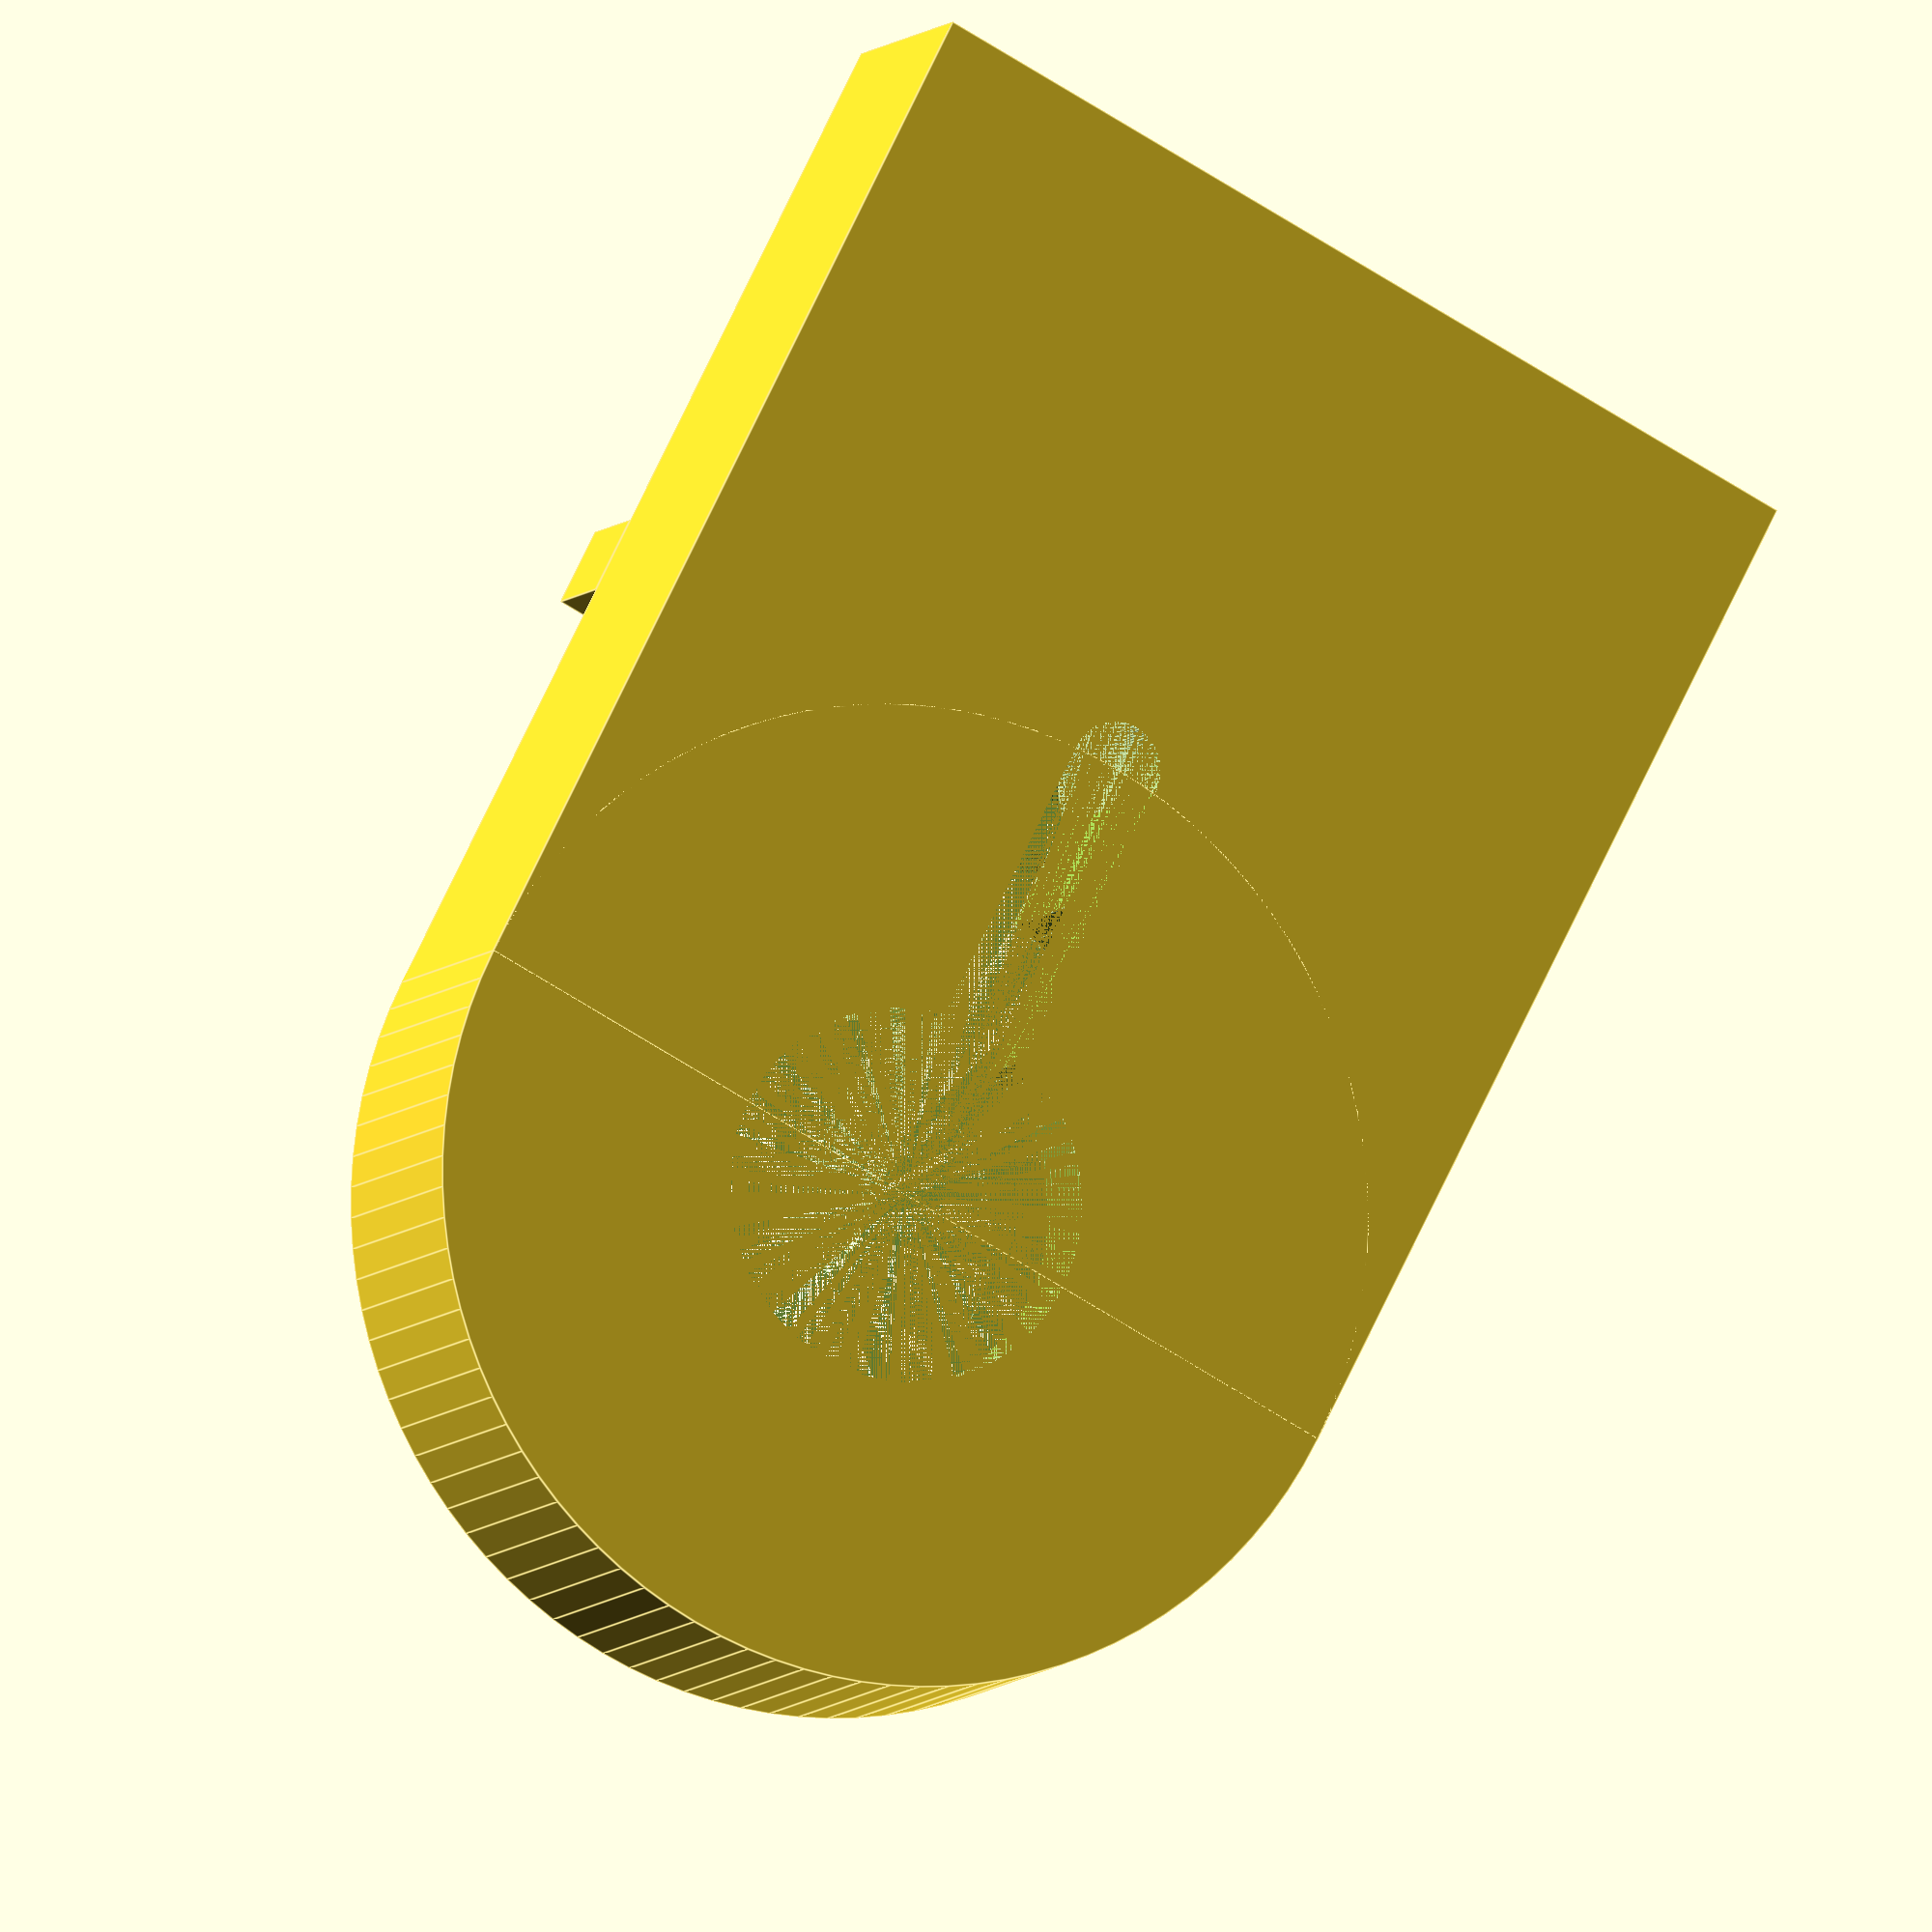
<openscad>
$fn=100;

actual_core_dia = 27.7;
core_dia = actual_core_dia * 1.02;
core_thickness = 6;

core_ext_dia = core_dia * 1.3;
body_thickness = core_thickness * 1.6;
cable_allowance = 6;
cable_thickness = 3;

slot_dia = cable_thickness + 0.5;

gravestone_shaft_height = 40;

top_of_stone_down_to_bar_top = 35.3;
bar_height = 5-1.27;
bar_depth = 3;

connector_width = 13;

module rounded_box() {
    minkowski() {
        cube([10, 10, 10]);
        sphere(3);
    }
}

module bar() {
    gap_width = slot_dia * 2;
    translate([-core_ext_dia/2, 
                top_of_stone_down_to_bar_top-core_ext_dia/2,
                body_thickness]) 
    {
        difference() {
            cube([core_ext_dia, bar_depth, bar_height]);
            translate([core_ext_dia/2 - gap_width/2, 0, 0]) {
                cube([gap_width, bar_depth, bar_height]);
            }
        }
    }
}

module power_cutout() {
    cylinder(body_thickness, d = connector_width+1);
    hull() {
        cylinder(body_thickness, d = slot_dia);
        translate([0, core_dia * 0.5 - slot_dia/2 + cable_allowance, 0]) cylinder(body_thickness, d = slot_dia);
    }
}

module gravestone() {
    cylinder(body_thickness, d = core_ext_dia);
    translate([-core_ext_dia/2, 0, 0]) cube([core_ext_dia, gravestone_shaft_height, body_thickness]);
}

module charger_cutout() {
    translate([0, 0, body_thickness - core_thickness]) cylinder(core_thickness, d = core_dia);
        power_cutout();
}

module body() {
    difference() {
        union() {
            bar();
            gravestone();
        }
        charger_cutout();
    }
}

body();
//rounded_box();
</openscad>
<views>
elev=187.6 azim=152.9 roll=20.8 proj=o view=edges
</views>
